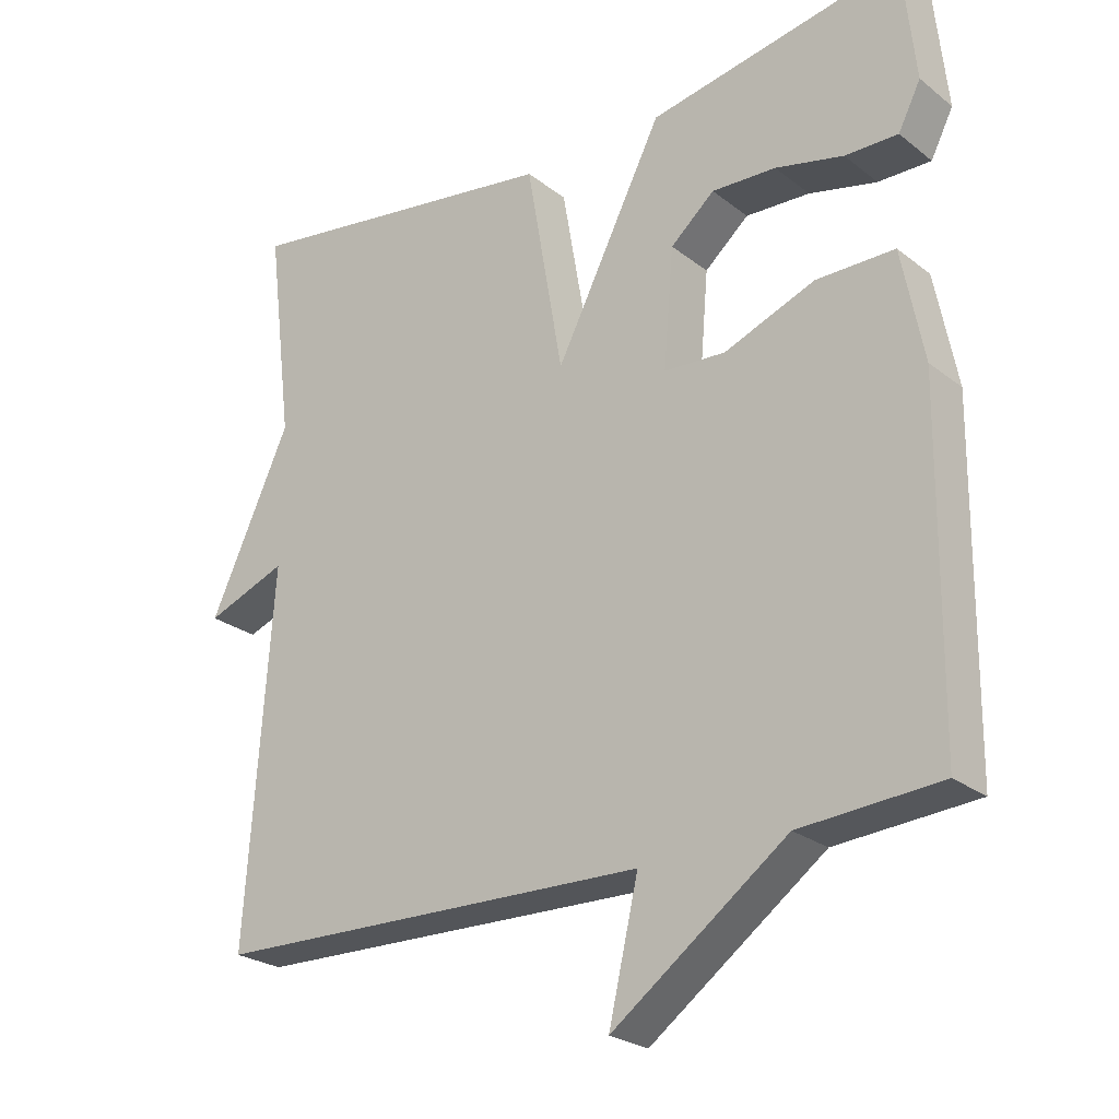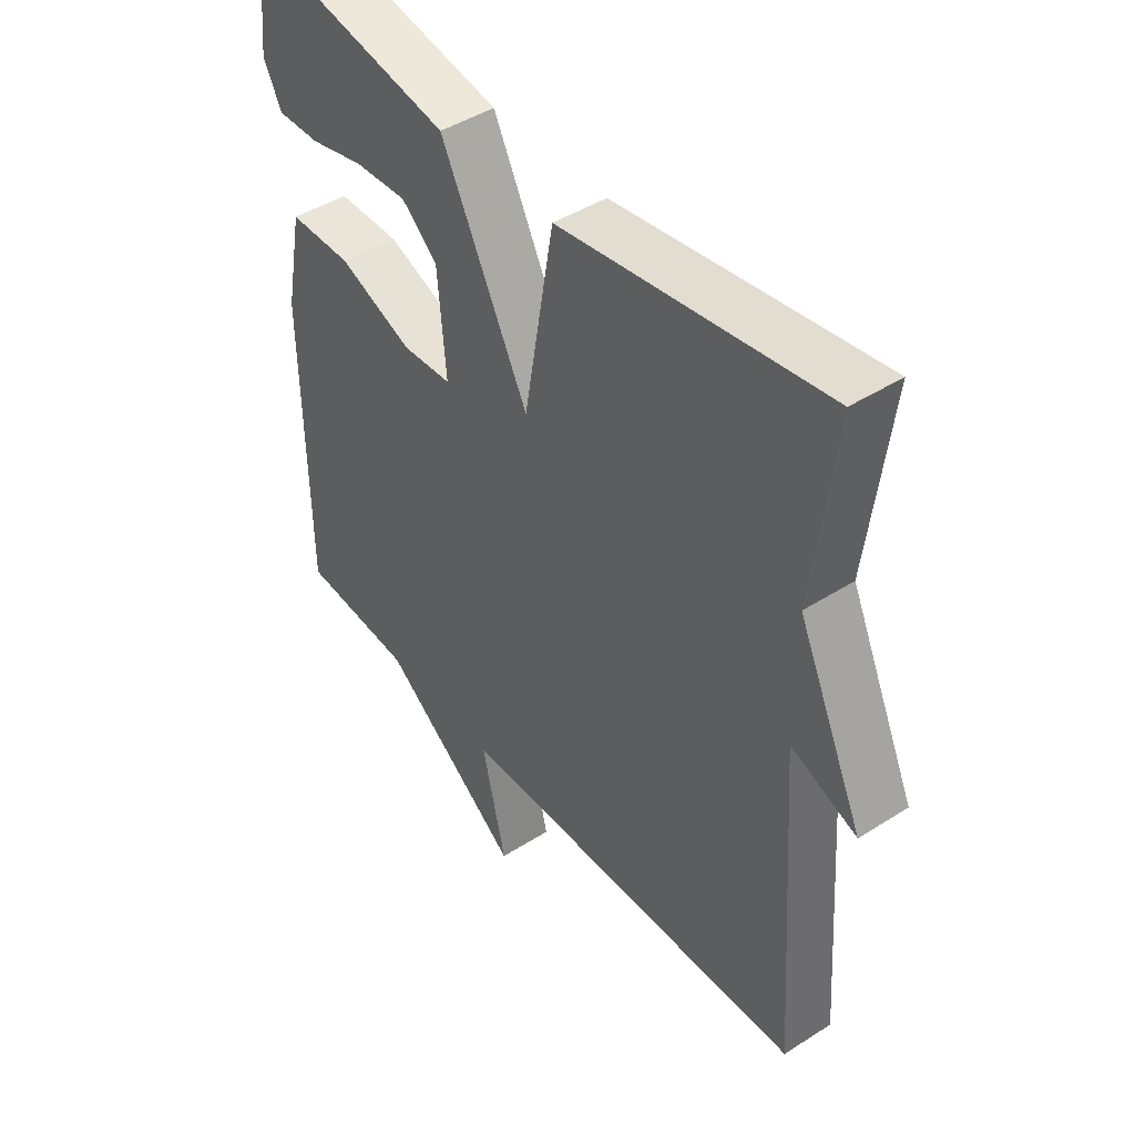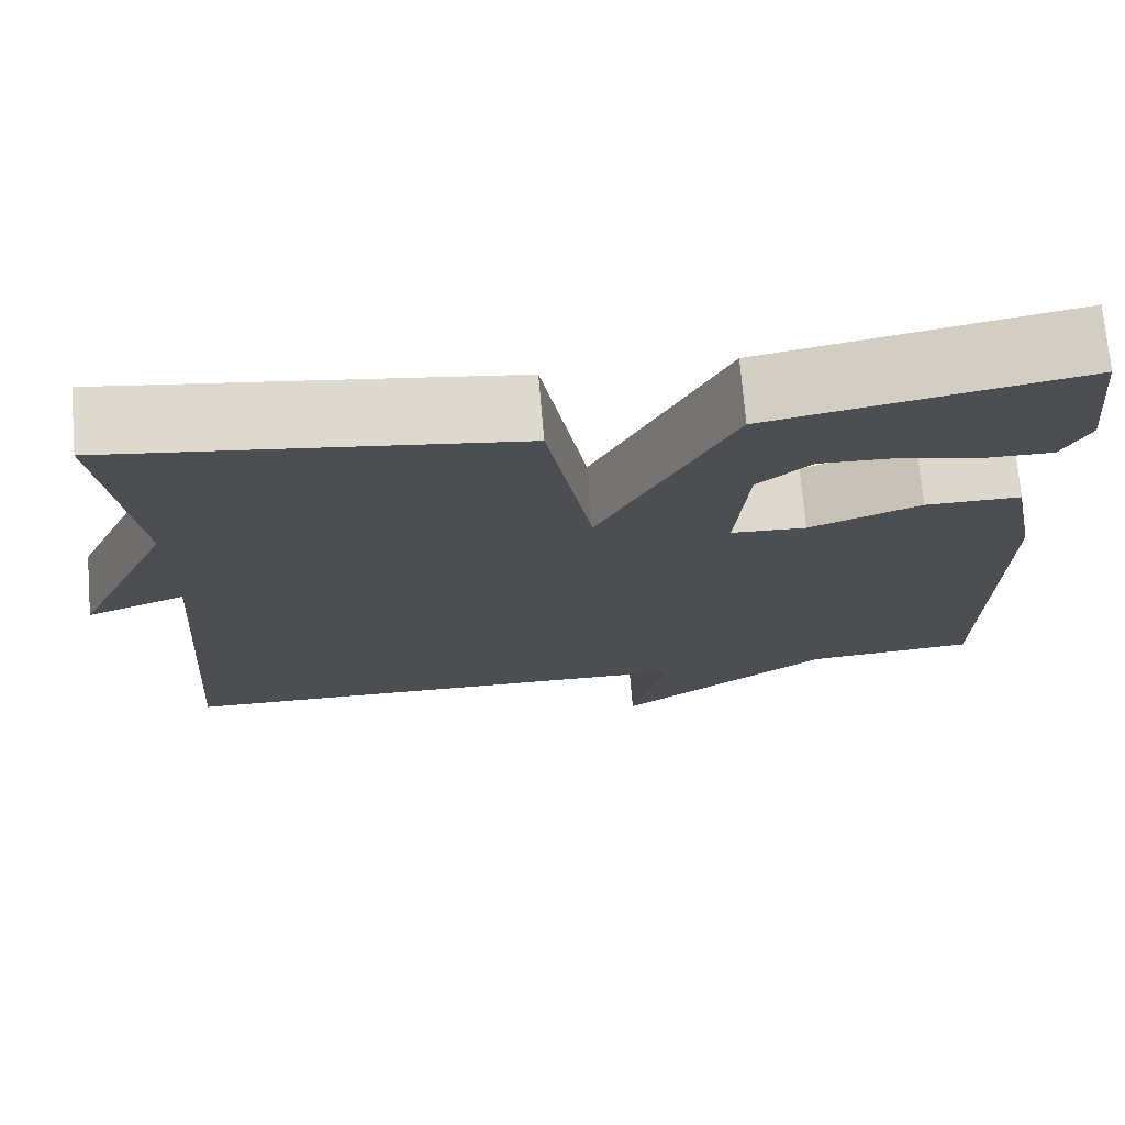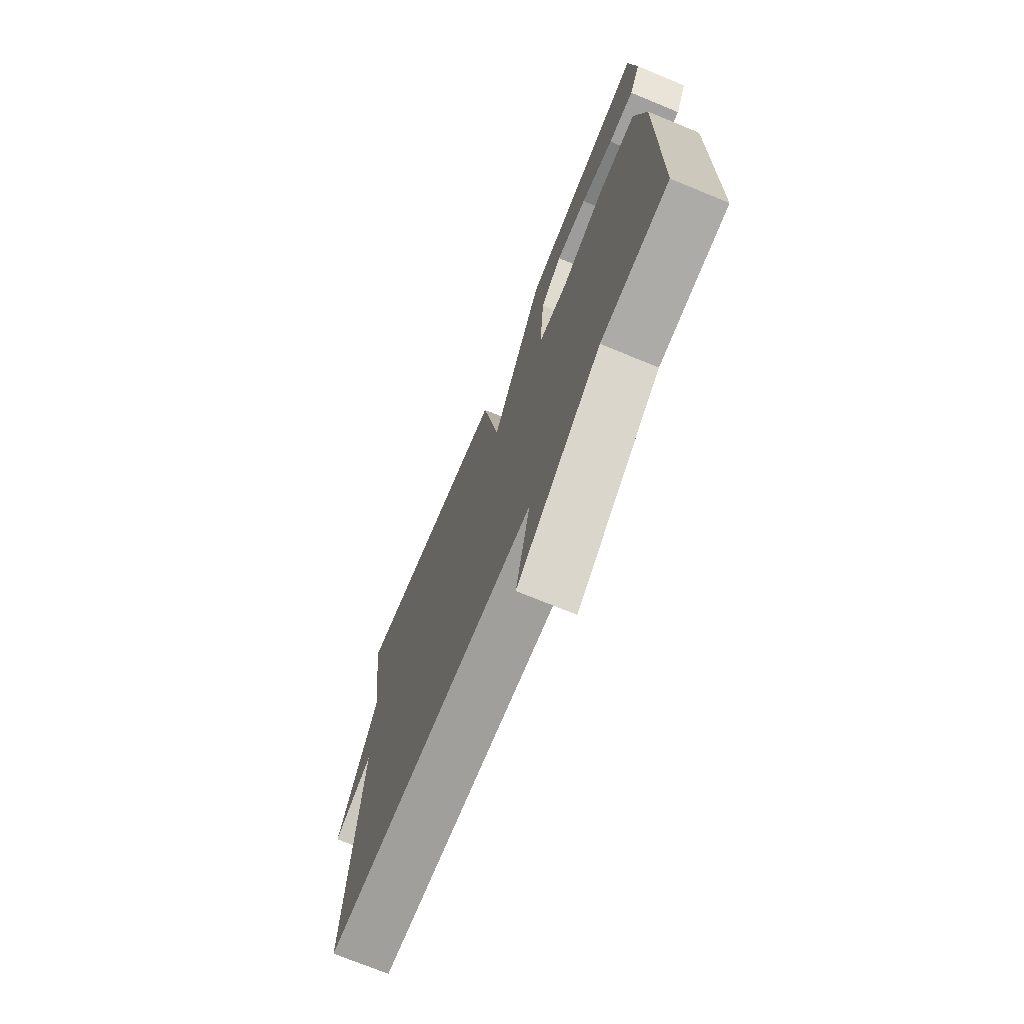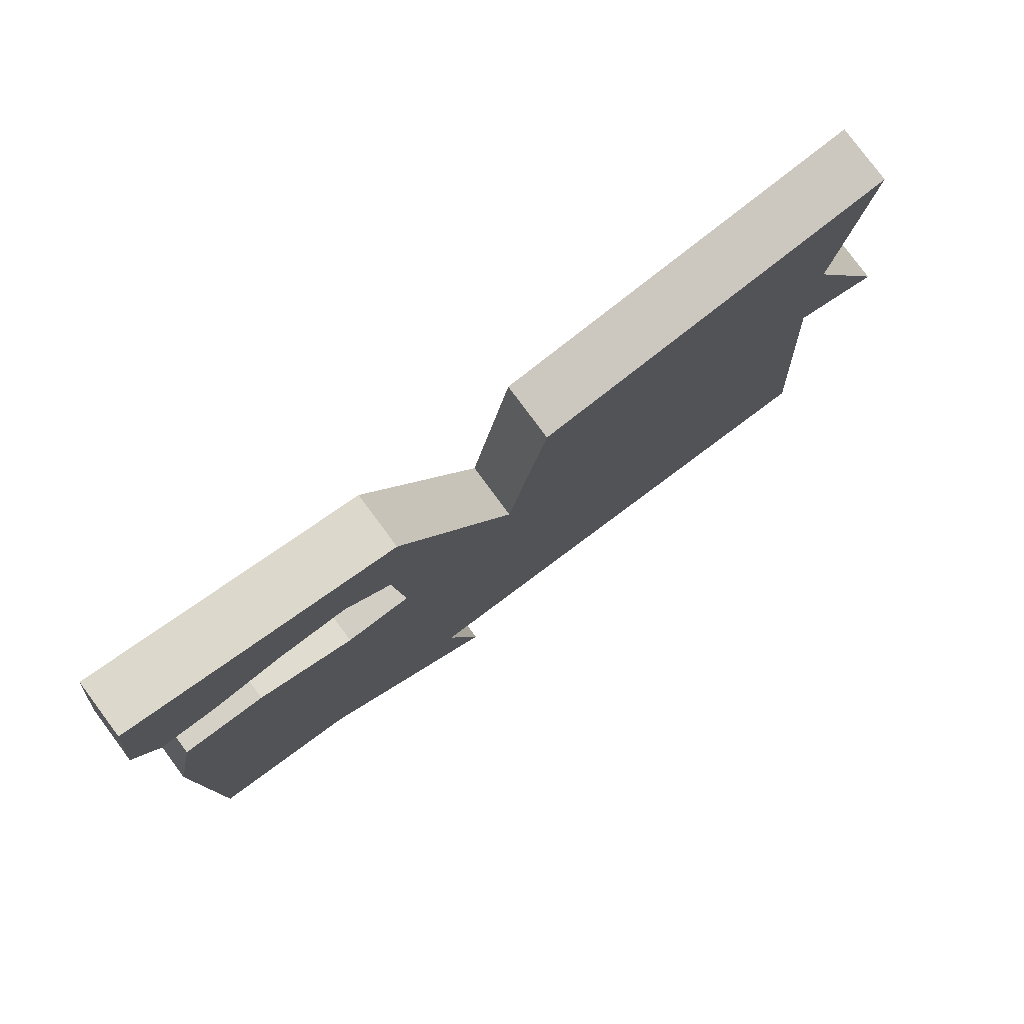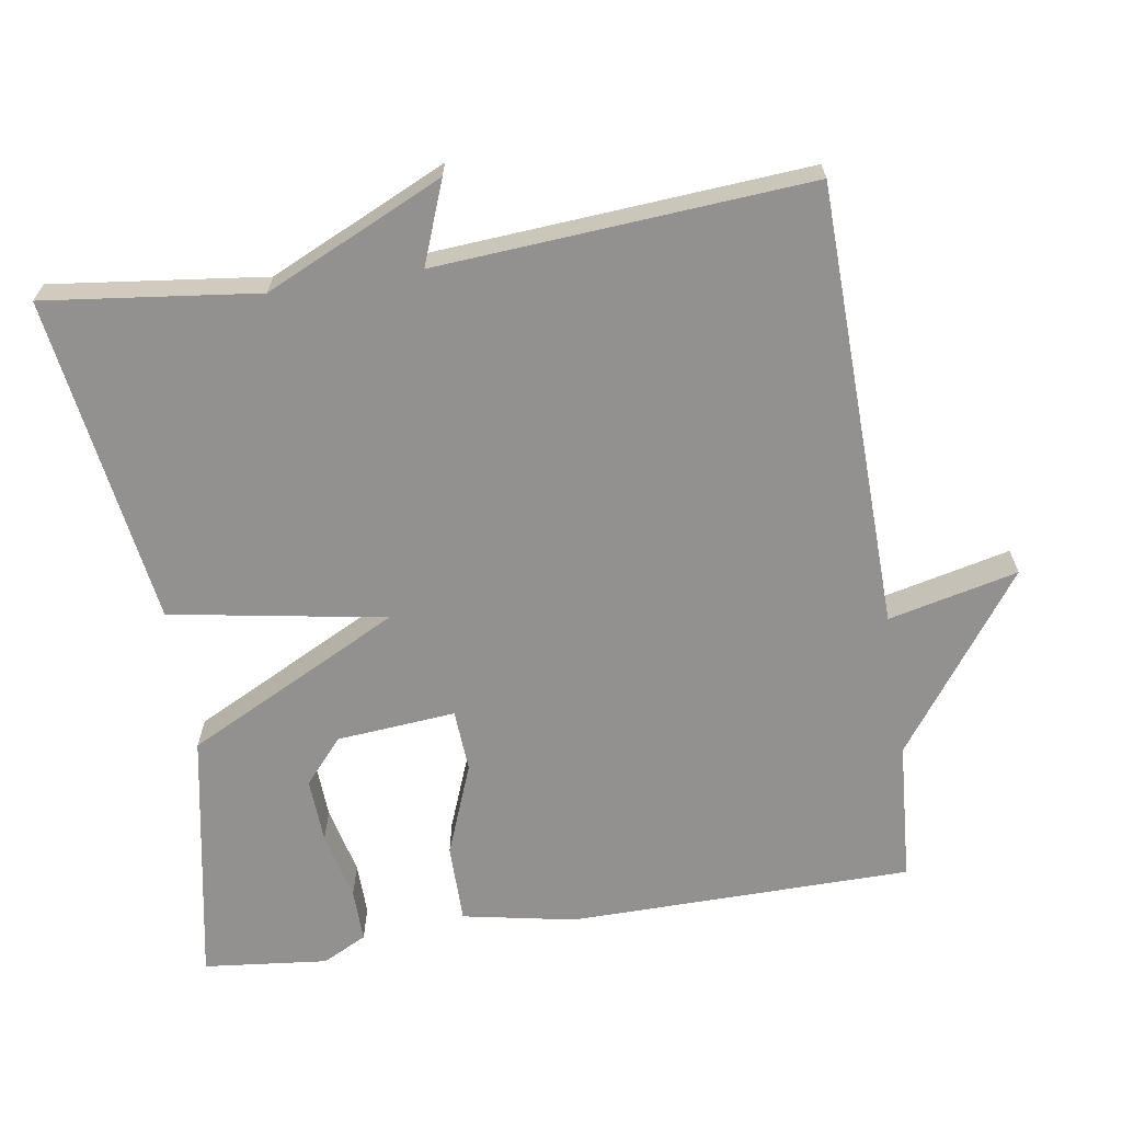
<metadata>
{"format":"obj","ext":"obj","renderer":"f3d","projection":"perspective","resolution":1024,"background":"white","views":[{"elev":-24.7,"azim":-141.3,"up":"+Z"},{"elev":44.5,"azim":53.3,"up":"+Z"},{"elev":73.0,"azim":175.1,"up":"+Z"},{"elev":-72.5,"azim":-112.4,"up":"+Z"},{"elev":79.6,"azim":-36.6,"up":"+Z"},{"elev":-66.1,"azim":99.0,"up":"+Y"}]}
</metadata>
<code>
v -0.5 0.07 -0.5
v -0.505 0.07 -0.03
v -0.475 0.07 0.124
v -0.367 0.07 0.124
v -0.241 0.07 0.075
v -0.156 0.07 0.08
v -0.17 0.07 0.243
v -0.231 0.07 0.296
v -0.32 0.07 0.292
v -0.414 0.07 0.27
v -0.487 0.07 0.269
v -0.518 0.07 0.33
v -0.5 0.07 0.5
v -0.15 0.07 0.434
v -0.001 0.07 0.14
v 0.05 0.07 0.434
v 0.5 0.07 0.5
v 0.464 0.07 0.208
v 0.576 0.07 -0.035
v 0.464 0.07 0.008
v 0.5 0.07 -0.5
v -0.107 0.07 -0.514
v -0.066 0.07 -0.691
v -0.307 0.07 -0.514
v -0.5 0 -0.5
v -0.505 0 -0.03
v -0.475 0 0.124
v -0.367 0 0.124
v -0.241 0 0.075
v -0.156 0 0.08
v -0.17 0 0.243
v -0.231 0 0.296
v -0.32 0 0.292
v -0.414 0 0.27
v -0.487 0 0.269
v -0.518 0 0.33
v -0.5 0 0.5
v -0.15 0 0.434
v -0.001 0 0.14
v 0.05 0 0.434
v 0.5 0 0.5
v 0.464 0 0.208
v 0.576 0 -0.035
v 0.464 0 0.008
v 0.5 0 -0.5
v -0.107 0 -0.514
v -0.066 0 -0.691
v -0.307 0 -0.514
f 22 23 24
f 24 1 2
f 22 24 2
f 21 22 2
f 20 21 2
f 18 19 20
f 18 20 2
f 15 16 17 18
f 13 14 15
f 11 12 13
f 10 11 13
f 9 10 13
f 8 9 13
f 8 13 15
f 7 8 15
f 6 7 15
f 2 3 4 5
f 2 5 6
f 18 2 6
f 6 15 18
f 48 47 46
f 26 25 48
f 26 48 46
f 26 46 45
f 26 45 44
f 44 43 42
f 26 44 42
f 42 41 40 39
f 39 38 37
f 37 36 35
f 37 35 34
f 37 34 33
f 37 33 32
f 39 37 32
f 39 32 31
f 39 31 30
f 29 28 27 26
f 30 29 26
f 30 26 42
f 42 39 30
f 1 25 26 2
f 2 26 27 3
f 3 27 28 4
f 4 28 29 5
f 5 29 30 6
f 6 30 31 7
f 7 31 32 8
f 8 32 33 9
f 9 33 34 10
f 10 34 35 11
f 11 35 36 12
f 12 36 37 13
f 13 37 38 14
f 14 38 39 15
f 15 39 40 16
f 16 40 41 17
f 17 41 42 18
f 18 42 43 19
f 19 43 44 20
f 20 44 45 21
f 21 45 46 22
f 22 46 47 23
f 23 47 48 24
f 24 48 25 1

</code>
